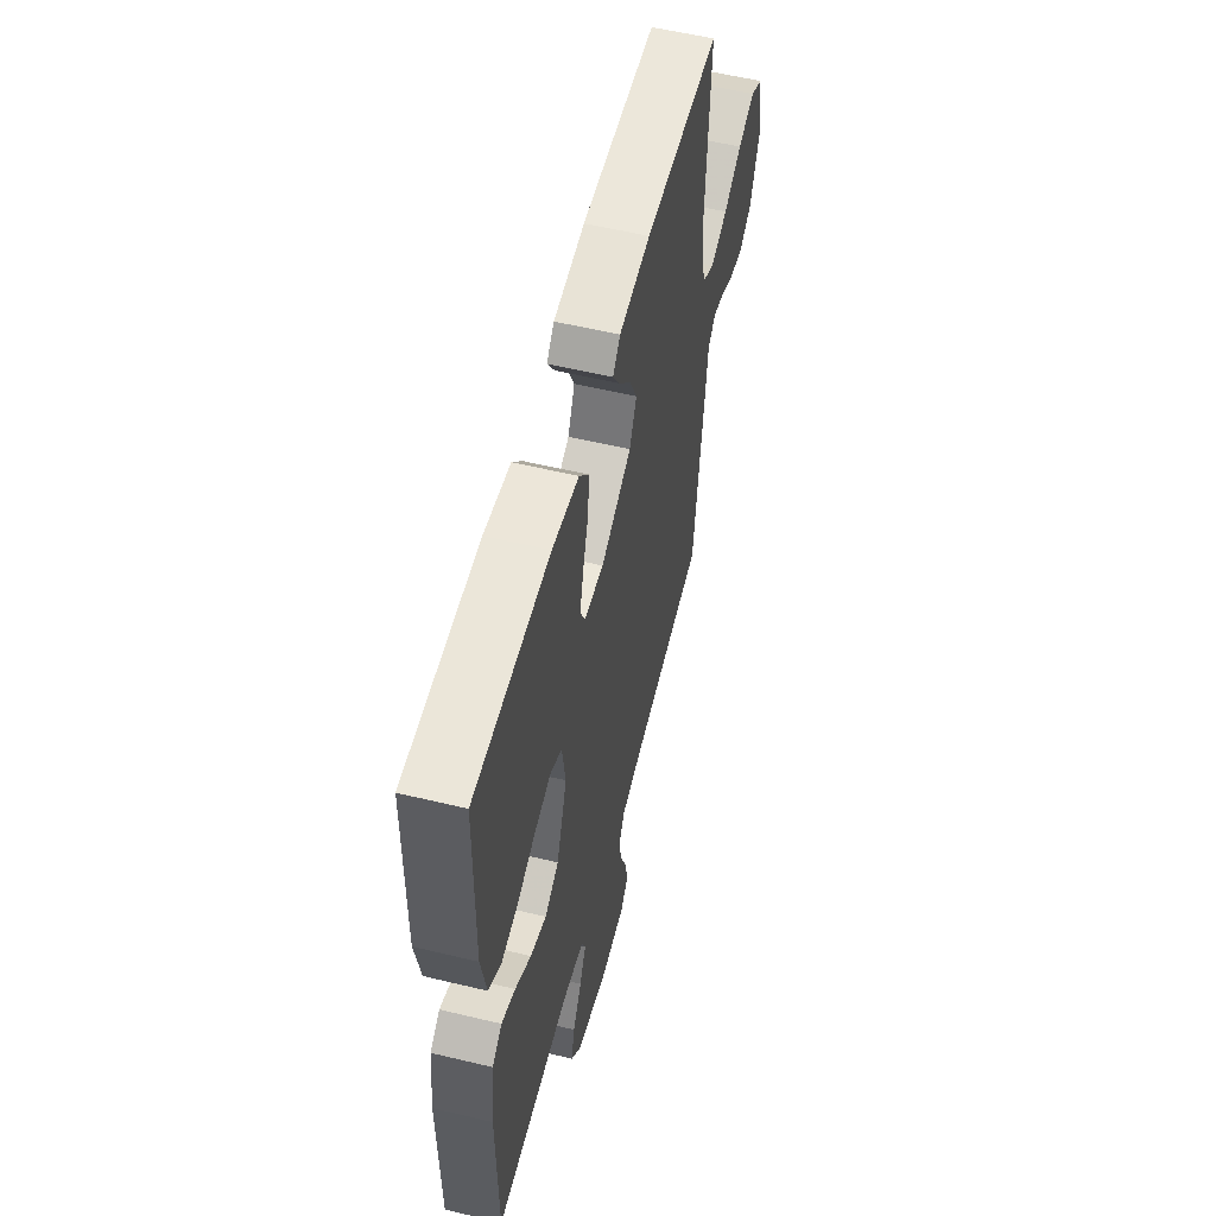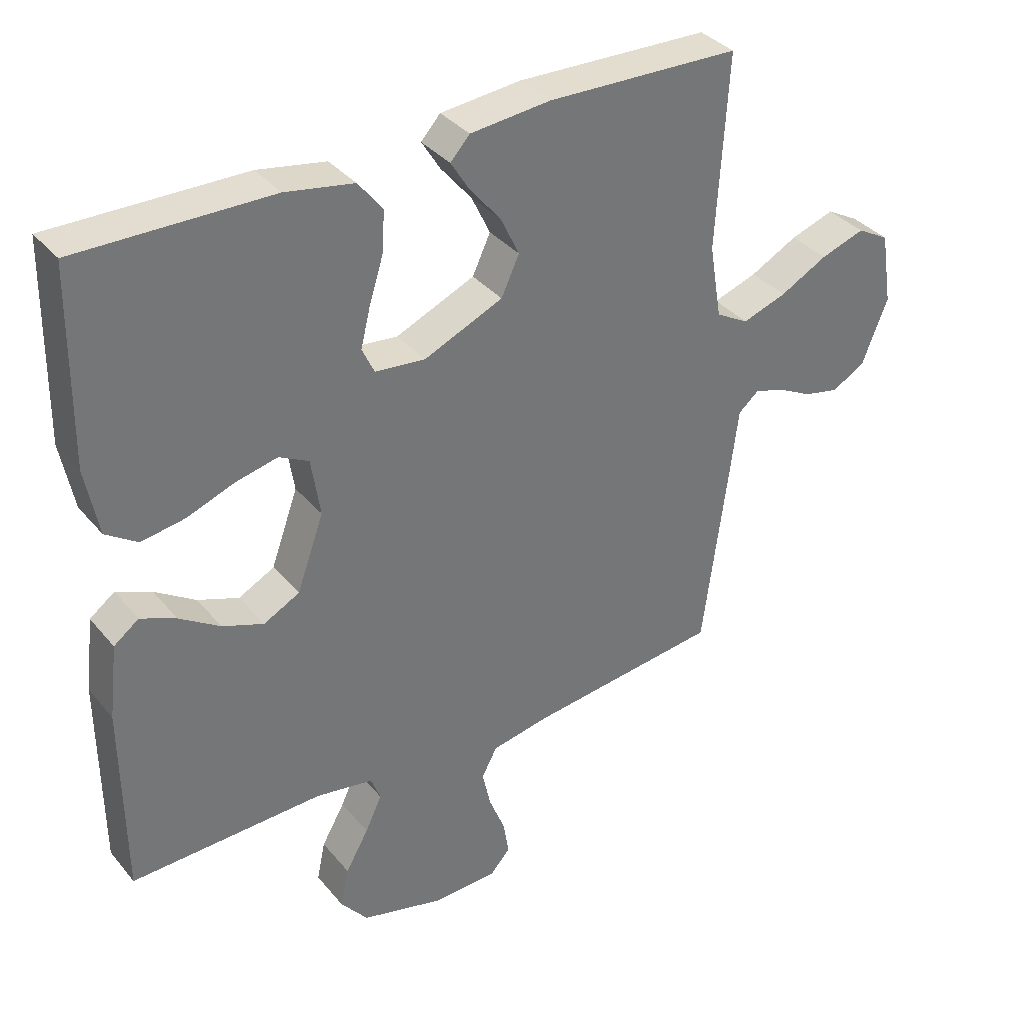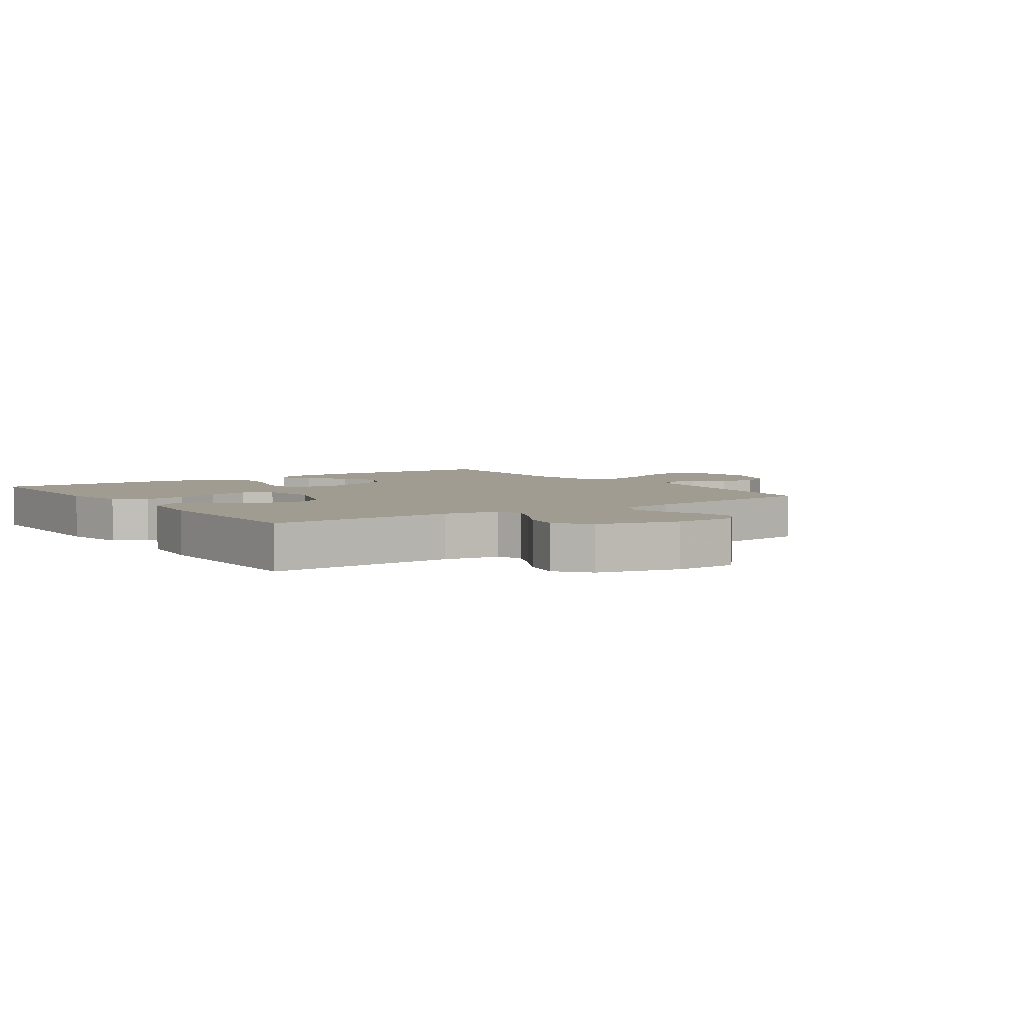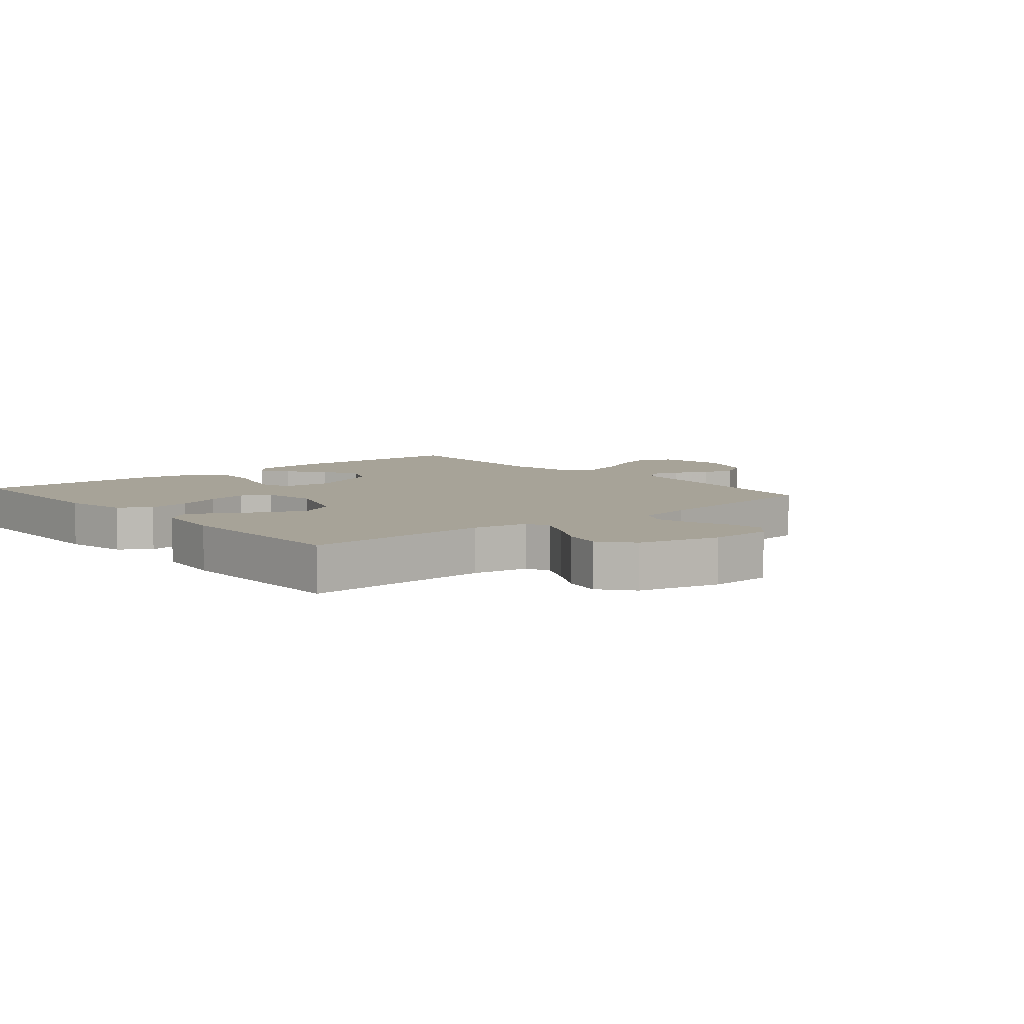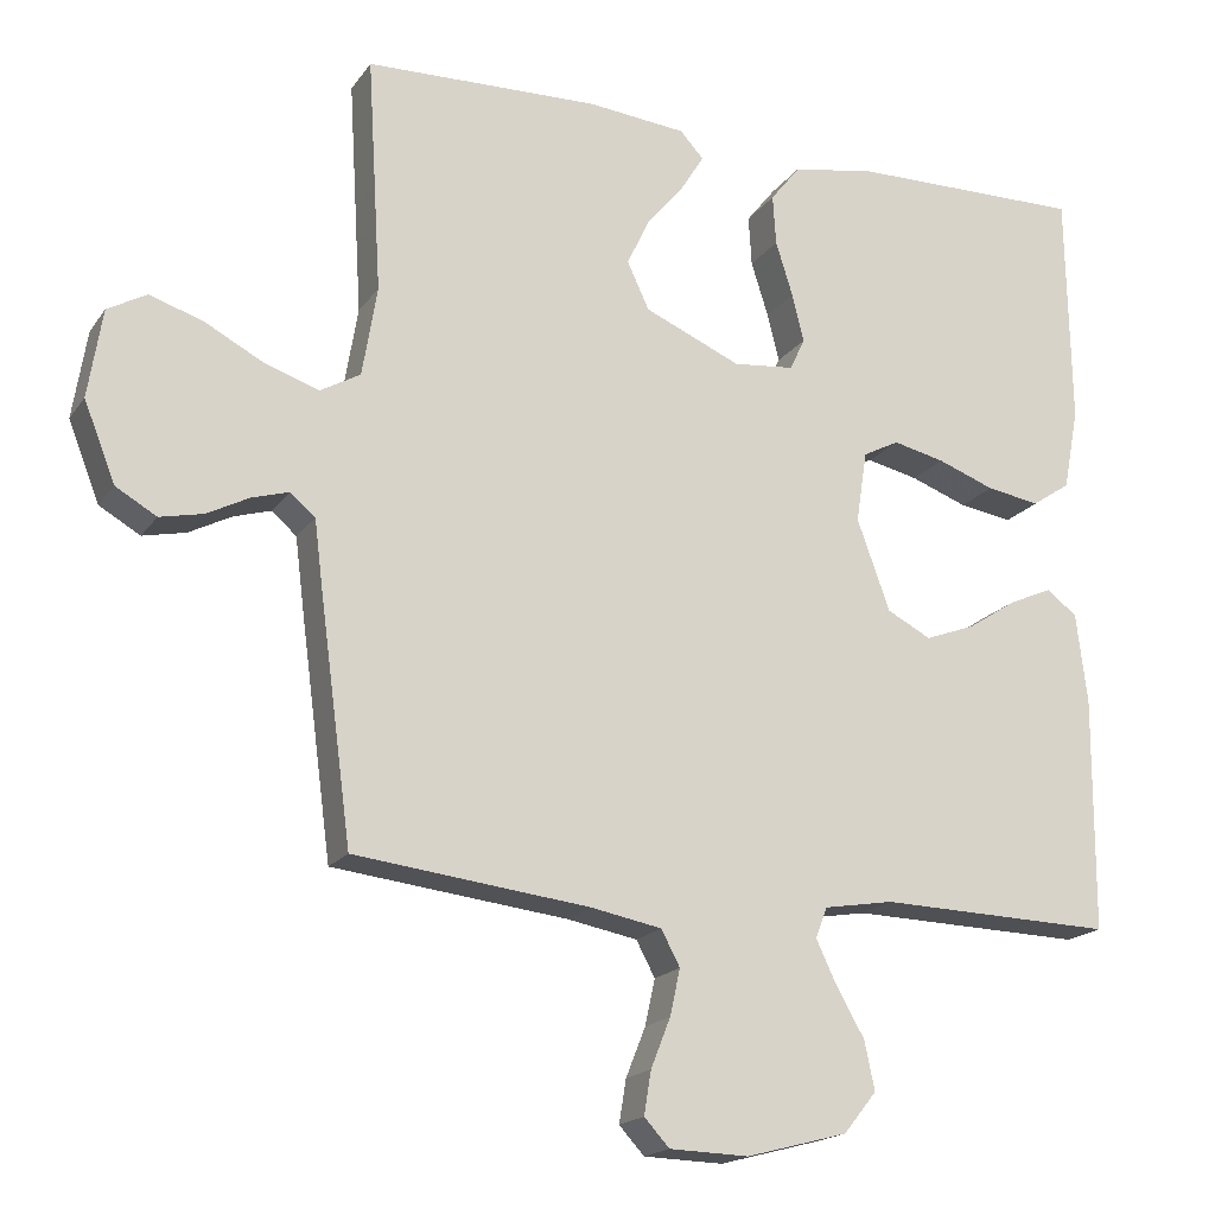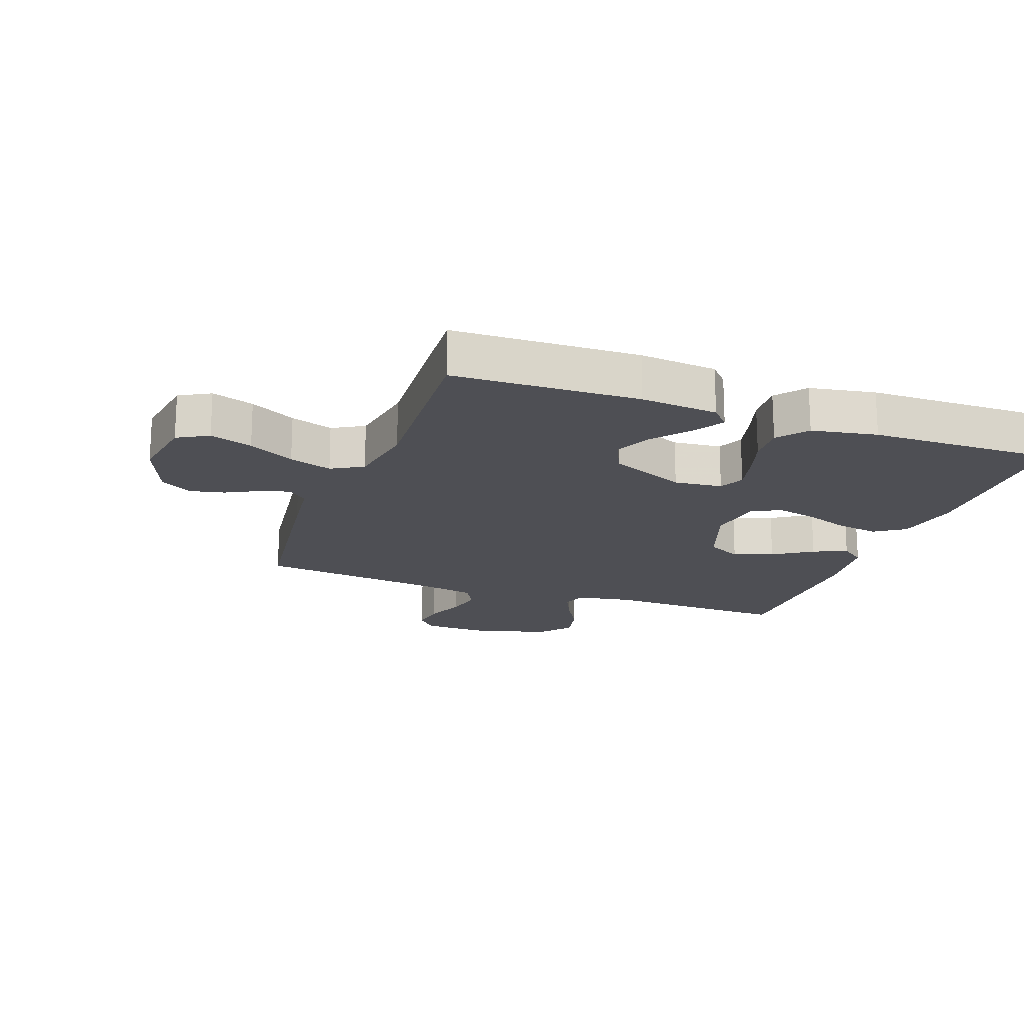
<metadata>
{"format":"obj","ext":"obj","renderer":"f3d","projection":"perspective","resolution":1024,"background":"white","views":[{"elev":56.5,"azim":104.1,"up":"+Z"},{"elev":35.6,"azim":145.9,"up":"+Z"},{"elev":4.4,"azim":145.0,"up":"+Y"},{"elev":6.8,"azim":139.6,"up":"+Y"},{"elev":-18.2,"azim":-24.1,"up":"+Z"},{"elev":-18.3,"azim":-20.0,"up":"+Y"}]}
</metadata>
<code>
v -0.5 0.07 -0.5
v -0.54 0.07 -0.2
v -0.552 0.07 -0.104
v -0.584 0.07 -0.077
v -0.631 0.07 -0.091
v -0.685 0.07 -0.119
v -0.74 0.07 -0.131
v -0.792 0.07 -0.101
v -0.832 0.07 0
v -0.814 0.07 0.113
v -0.764 0.07 0.141
v -0.695 0.07 0.118
v -0.621 0.07 0.079
v -0.552 0.07 0.056
v -0.501 0.07 0.085
v -0.482 0.07 0.2
v -0.5 0.07 0.5
v -0.2 0.07 0.509
v -0.075 0.07 0.497
v -0.045 0.07 0.464
v -0.074 0.07 0.417
v -0.122 0.07 0.359
v -0.151 0.07 0.298
v -0.123 0.07 0.238
v 0 0.07 0.185
v 0.078 0.07 0.193
v 0.097 0.07 0.234
v 0.082 0.07 0.295
v 0.06 0.07 0.365
v 0.056 0.07 0.429
v 0.094 0.07 0.477
v 0.2 0.07 0.496
v 0.5 0.07 0.5
v 0.505 0.07 0.2
v 0.485 0.07 0.095
v 0.436 0.07 0.062
v 0.368 0.07 0.073
v 0.295 0.07 0.1
v 0.229 0.07 0.115
v 0.183 0.07 0.091
v 0.169 0.07 0
v 0.211 0.07 -0.116
v 0.267 0.07 -0.145
v 0.331 0.07 -0.121
v 0.394 0.07 -0.08
v 0.449 0.07 -0.056
v 0.488 0.07 -0.085
v 0.502 0.07 -0.2
v 0.5 0.07 -0.5
v 0.2 0.07 -0.492
v 0.111 0.07 -0.507
v 0.096 0.07 -0.546
v 0.122 0.07 -0.601
v 0.158 0.07 -0.664
v 0.171 0.07 -0.726
v 0.129 0.07 -0.778
v 0 0.07 -0.812
v -0.101 0.07 -0.809
v -0.133 0.07 -0.774
v -0.124 0.07 -0.719
v -0.099 0.07 -0.656
v -0.086 0.07 -0.597
v -0.11 0.07 -0.552
v -0.2 0.07 -0.535
v -0.5 0 -0.5
v -0.54 0 -0.2
v -0.552 0 -0.104
v -0.584 0 -0.077
v -0.631 0 -0.091
v -0.685 0 -0.119
v -0.74 0 -0.131
v -0.792 0 -0.101
v -0.832 0 0
v -0.814 0 0.113
v -0.764 0 0.141
v -0.695 0 0.118
v -0.621 0 0.079
v -0.552 0 0.056
v -0.501 0 0.085
v -0.482 0 0.2
v -0.5 0 0.5
v -0.2 0 0.509
v -0.075 0 0.497
v -0.045 0 0.464
v -0.074 0 0.417
v -0.122 0 0.359
v -0.151 0 0.298
v -0.123 0 0.238
v 0 0 0.185
v 0.078 0 0.193
v 0.097 0 0.234
v 0.082 0 0.295
v 0.06 0 0.365
v 0.056 0 0.429
v 0.094 0 0.477
v 0.2 0 0.496
v 0.5 0 0.5
v 0.505 0 0.2
v 0.485 0 0.095
v 0.436 0 0.062
v 0.368 0 0.073
v 0.295 0 0.1
v 0.229 0 0.115
v 0.183 0 0.091
v 0.169 0 0
v 0.211 0 -0.116
v 0.267 0 -0.145
v 0.331 0 -0.121
v 0.394 0 -0.08
v 0.449 0 -0.056
v 0.488 0 -0.085
v 0.502 0 -0.2
v 0.5 0 -0.5
v 0.2 0 -0.492
v 0.111 0 -0.507
v 0.096 0 -0.546
v 0.122 0 -0.601
v 0.158 0 -0.664
v 0.171 0 -0.726
v 0.129 0 -0.778
v 0 0 -0.812
v -0.101 0 -0.809
v -0.133 0 -0.774
v -0.124 0 -0.719
v -0.099 0 -0.656
v -0.086 0 -0.597
v -0.11 0 -0.552
v -0.2 0 -0.535
f 58 59 60 61
f 58 61 62
f 57 58 62
f 56 57 62
f 53 54 55 56
f 52 53 56 62
f 51 52 62 63
f 47 48 49 50
f 47 50 51
f 44 45 46 47
f 43 44 47 51
f 42 43 51 63
f 35 36 37 38
f 35 38 39
f 34 35 39
f 33 34 39
f 32 33 39 40
f 28 29 30 31
f 27 28 31 32
f 19 20 21 22
f 19 22 23
f 16 17 18 19
f 15 16 19 23
f 10 11 12 13
f 10 13 14
f 9 10 14
f 8 9 14
f 5 6 7 8
f 4 5 8 14
f 3 4 14 15
f 64 1 2 3
f 41 42 63 64
f 27 32 40 41
f 26 27 41 64
f 25 26 64 3
f 3 15 23 24
f 3 24 25
f 125 124 123 122
f 126 125 122
f 126 122 121
f 126 121 120
f 120 119 118 117
f 126 120 117 116
f 127 126 116 115
f 114 113 112 111
f 115 114 111
f 111 110 109 108
f 115 111 108 107
f 127 115 107 106
f 102 101 100 99
f 103 102 99
f 103 99 98
f 103 98 97
f 104 103 97 96
f 95 94 93 92
f 96 95 92 91
f 86 85 84 83
f 87 86 83
f 83 82 81 80
f 87 83 80 79
f 77 76 75 74
f 78 77 74
f 78 74 73
f 78 73 72
f 72 71 70 69
f 78 72 69 68
f 79 78 68 67
f 67 66 65 128
f 128 127 106 105
f 105 104 96 91
f 128 105 91 90
f 67 128 90 89
f 88 87 79 67
f 89 88 67
f 1 65 66 2
f 2 66 67 3
f 3 67 68 4
f 4 68 69 5
f 5 69 70 6
f 6 70 71 7
f 7 71 72 8
f 8 72 73 9
f 9 73 74 10
f 10 74 75 11
f 11 75 76 12
f 12 76 77 13
f 13 77 78 14
f 14 78 79 15
f 15 79 80 16
f 16 80 81 17
f 17 81 82 18
f 18 82 83 19
f 19 83 84 20
f 20 84 85 21
f 21 85 86 22
f 22 86 87 23
f 23 87 88 24
f 24 88 89 25
f 25 89 90 26
f 26 90 91 27
f 27 91 92 28
f 28 92 93 29
f 29 93 94 30
f 30 94 95 31
f 31 95 96 32
f 32 96 97 33
f 33 97 98 34
f 34 98 99 35
f 35 99 100 36
f 36 100 101 37
f 37 101 102 38
f 38 102 103 39
f 39 103 104 40
f 40 104 105 41
f 41 105 106 42
f 42 106 107 43
f 43 107 108 44
f 44 108 109 45
f 45 109 110 46
f 46 110 111 47
f 47 111 112 48
f 48 112 113 49
f 49 113 114 50
f 50 114 115 51
f 51 115 116 52
f 52 116 117 53
f 53 117 118 54
f 54 118 119 55
f 55 119 120 56
f 56 120 121 57
f 57 121 122 58
f 58 122 123 59
f 59 123 124 60
f 60 124 125 61
f 61 125 126 62
f 62 126 127 63
f 63 127 128 64
f 64 128 65 1

</code>
